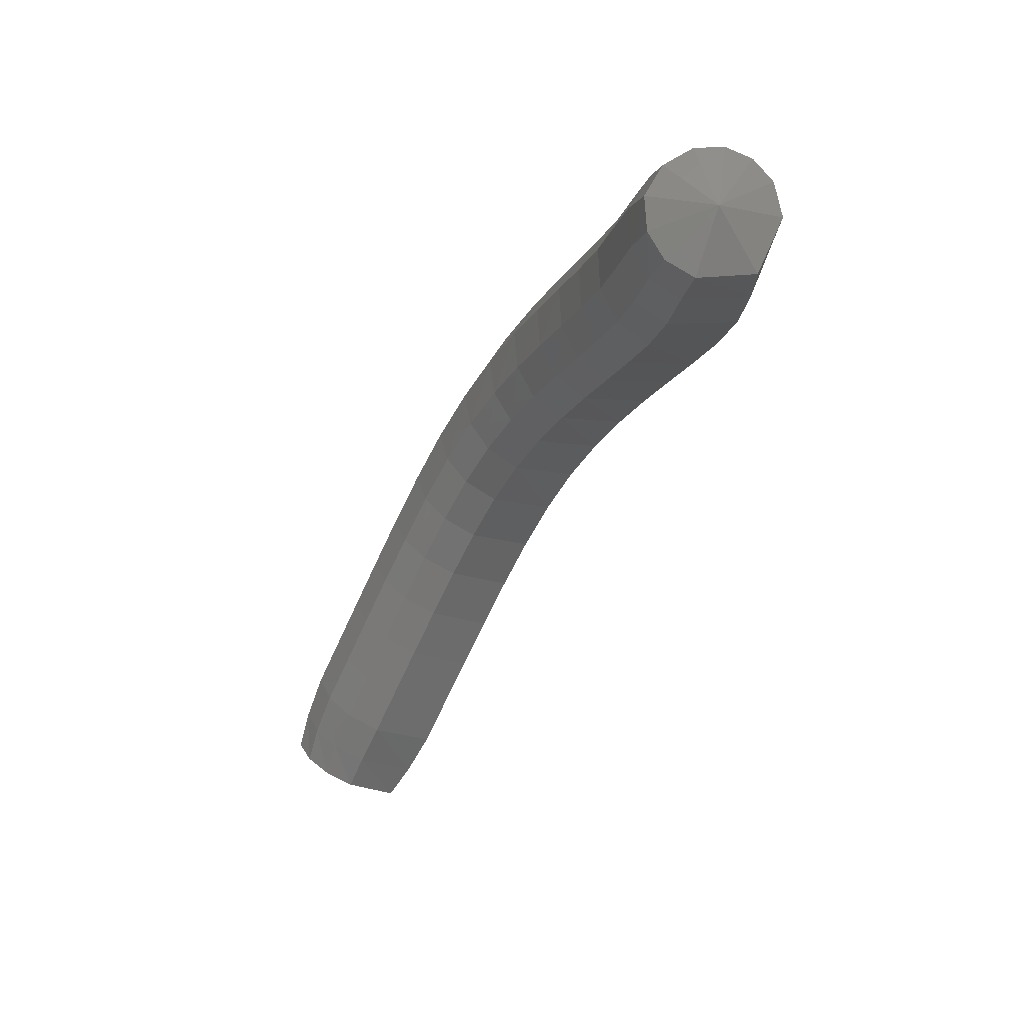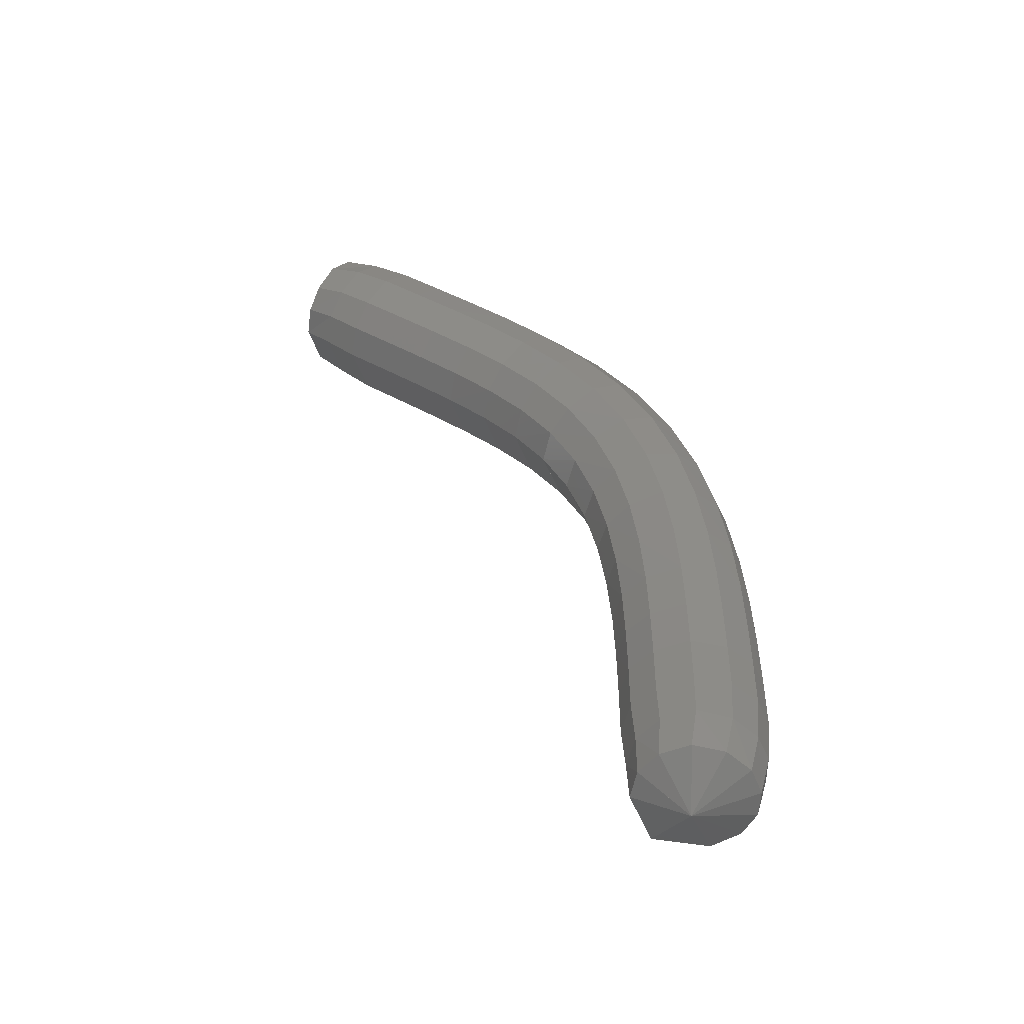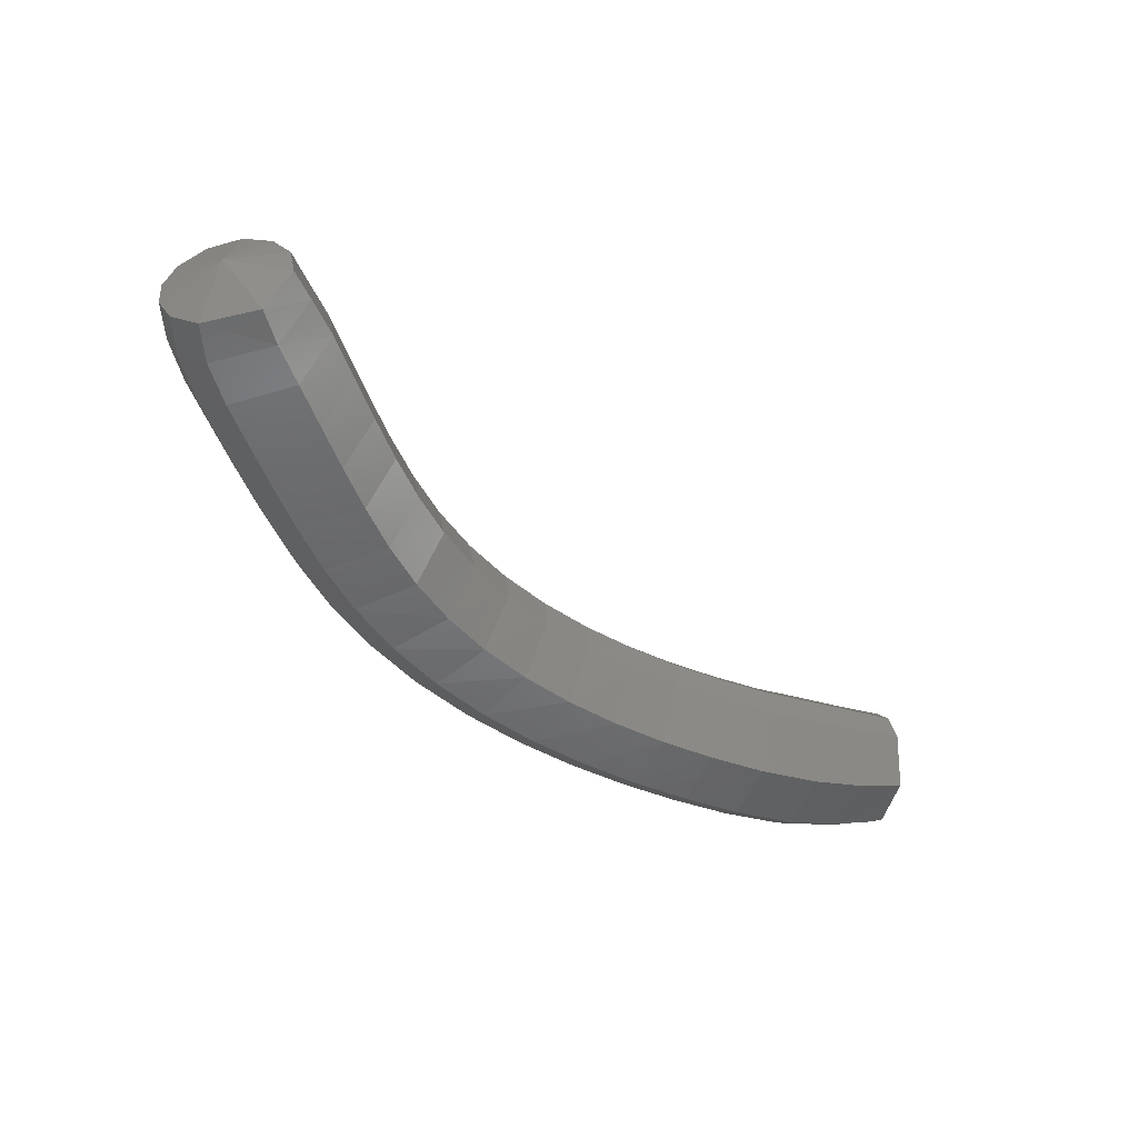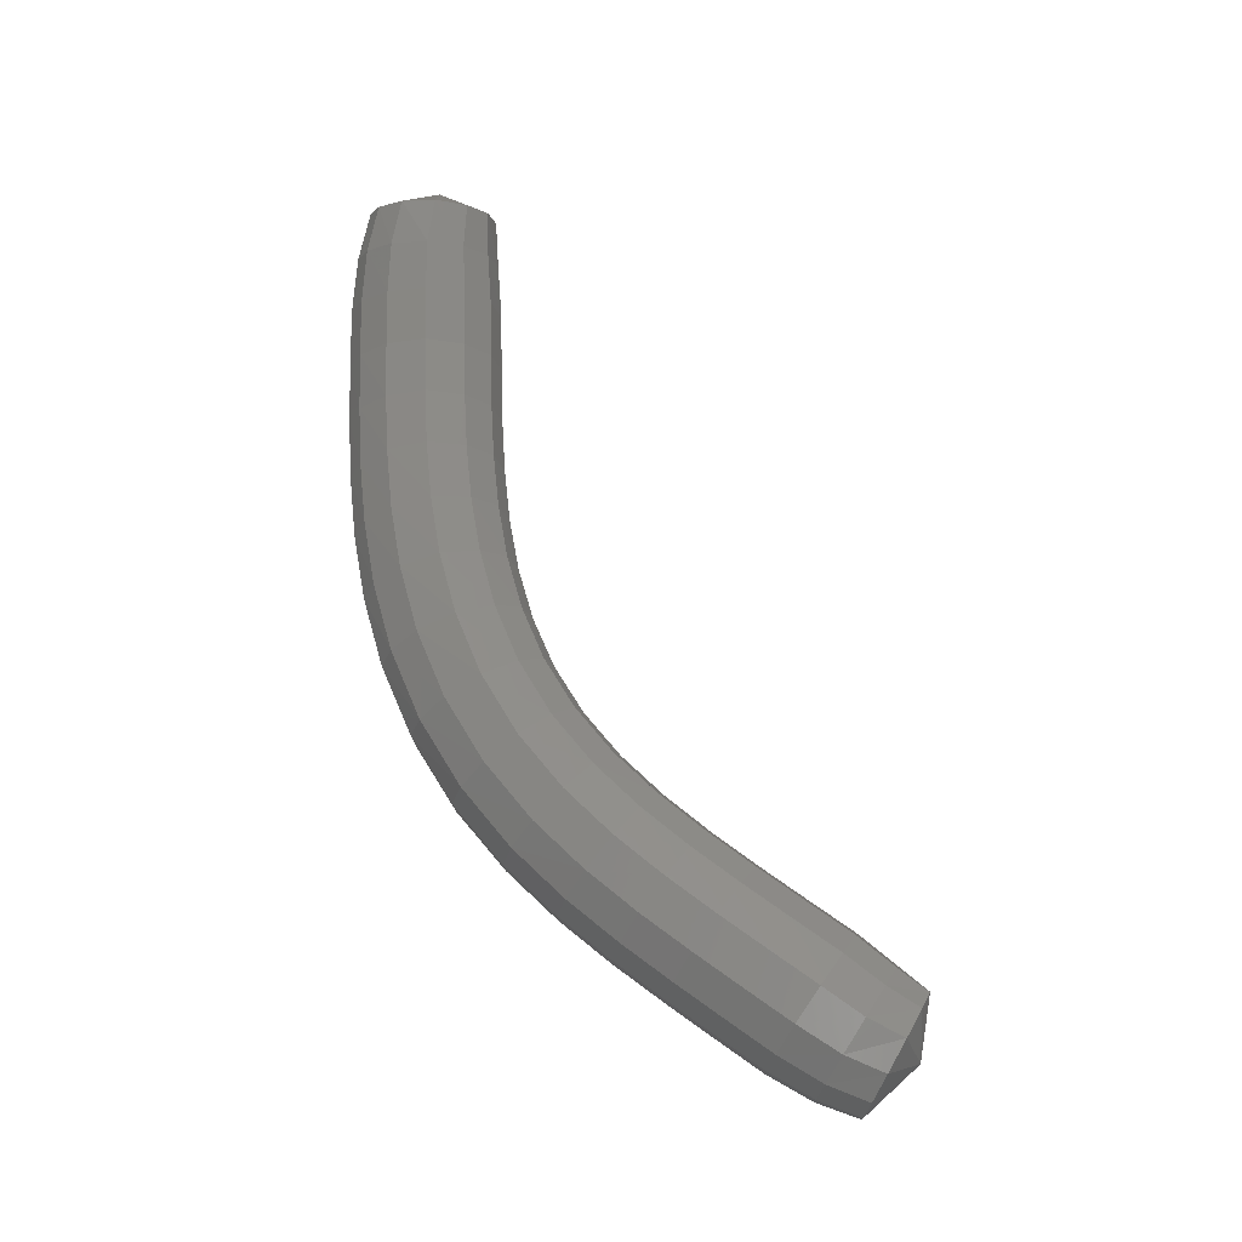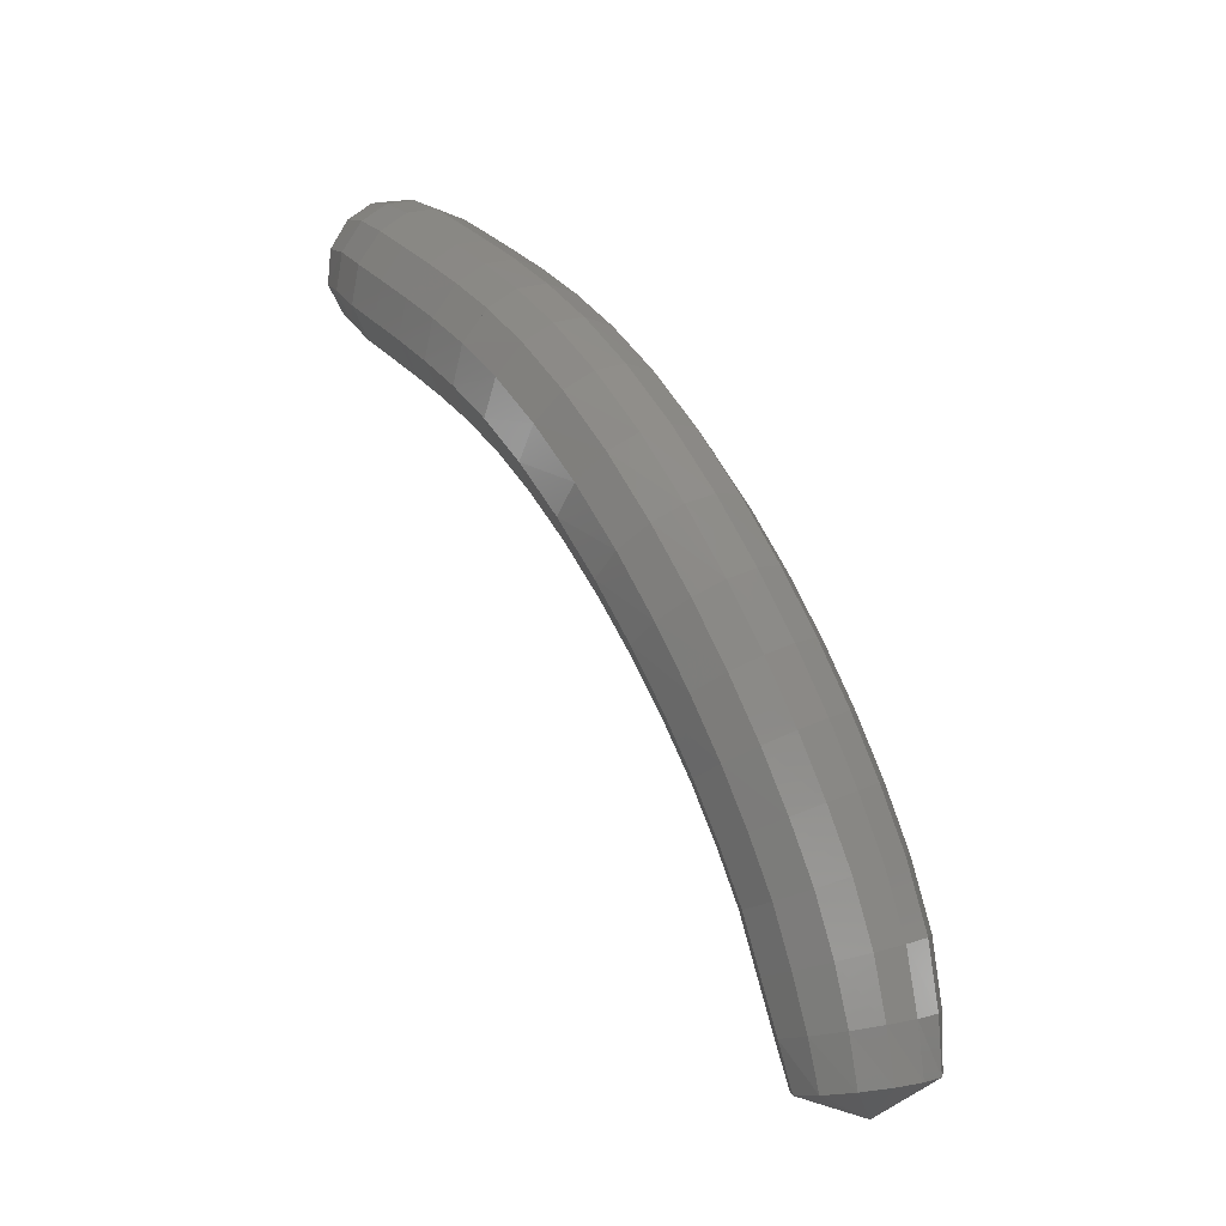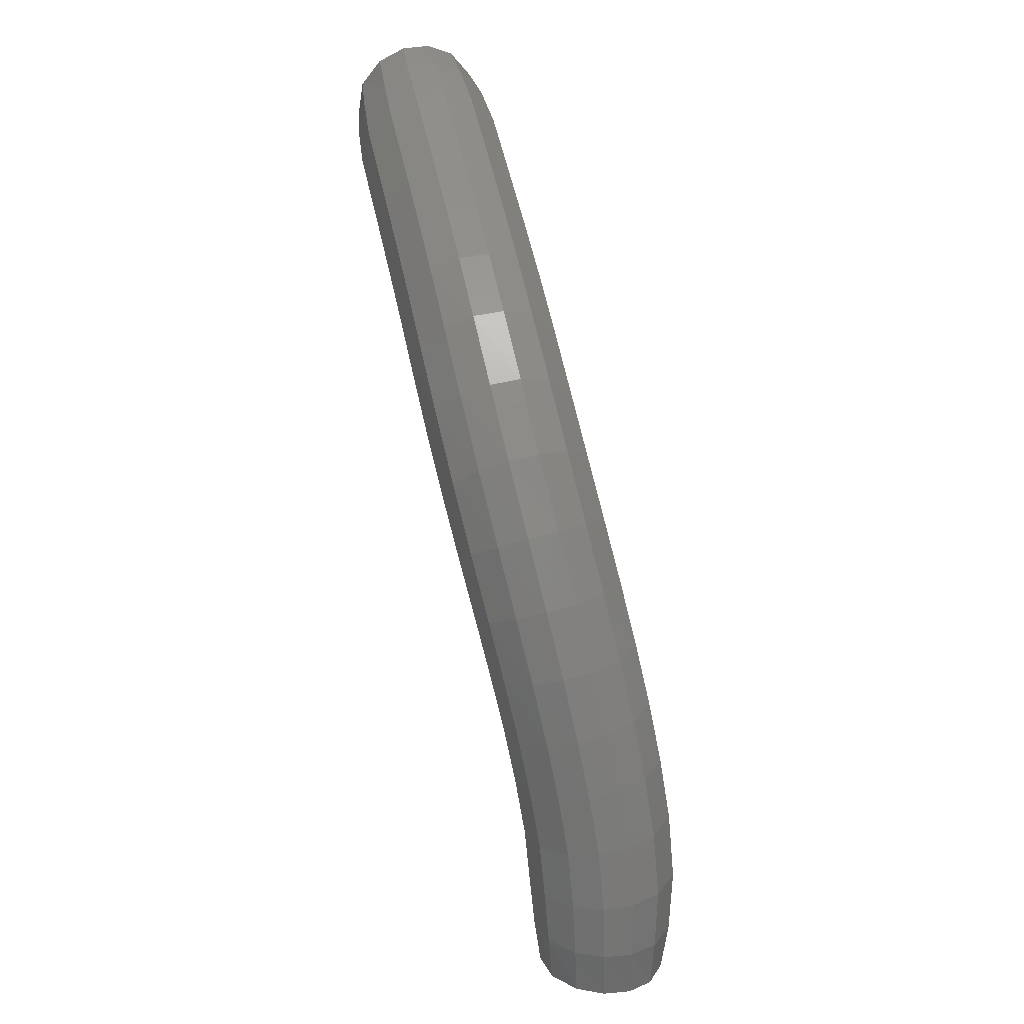
<metadata>
{"format":"stl","ext":"stl","renderer":"f3d","projection":"perspective","resolution":1024,"background":"white","views":[{"elev":-68.5,"azim":-113.3,"up":"+Z"},{"elev":37.3,"azim":-141.3,"up":"+Y"},{"elev":-43.8,"azim":109.0,"up":"+Y"},{"elev":72.7,"azim":37.0,"up":"+Y"},{"elev":28.3,"azim":-117.1,"up":"+Z"},{"elev":55.6,"azim":-100.8,"up":"+Z"}]}
</metadata>
<code>
# stl→obj: 211 verts, 440 faces
v -22.74 33.13 340.3
v -22.97 32.6 340
v -22.9 32.55 340.6
v -23.32 32.53 340
v -23.27 32.49 340.7
v -23.74 32.49 340
v -23.72 32.45 340.7
v -24.23 32.48 340
v -24.21 32.44 340.7
v -24.74 32.47 340.1
v -24.72 32.42 340.7
v -25.26 32.45 340.1
v -25.26 32.41 340.7
v -25.78 32.44 340
v -25.81 32.4 340.7
v -26.3 32.42 340
v -26.4 32.38 340.6
v -26.82 32.4 339.9
v -27 32.35 340.5
v -27.31 32.36 339.7
v -27.58 32.31 340.3
v -27.76 32.3 339.4
v -28.12 32.26 340
v -28.18 32.24 339.1
v -28.6 32.2 339.6
v -28.57 32.18 338.8
v -29.03 32.14 339.3
v -28.93 32.12 338.4
v -29.42 32.08 338.8
v -29.28 32.08 338
v -29.79 32.04 338.4
v -29.63 32.05 337.6
v -30.15 32.01 338
v -29.99 32.07 337.1
v -30.52 32.03 337.5
v -30.32 32.15 336.7
v -30.83 32.12 337
v -30.58 32.26 336.3
v -31.03 32.21 336.6
v -30.96 32.78 336.4
v -22.87 32.72 340.8
v -23.26 32.69 341
v -23.71 32.66 341
v -24.21 32.65 341
v -24.72 32.64 341
v -25.26 32.63 341
v -25.84 32.61 341
v -26.45 32.59 341
v -27.09 32.57 340.8
v -27.73 32.53 340.6
v -28.31 32.47 340.2
v -28.82 32.41 339.9
v -29.27 32.35 339.5
v -29.67 32.29 339
v -30.04 32.25 338.6
v -30.4 32.22 338.2
v -30.76 32.24 337.7
v -31.06 32.31 337.2
v -31.24 32.38 336.8
v -22.86 32.95 341
v -23.25 32.95 341.1
v -23.71 32.93 341.2
v -24.21 32.92 341.2
v -24.73 32.91 341.2
v -25.27 32.89 341.2
v -25.85 32.88 341.2
v -26.48 32.86 341.1
v -27.15 32.84 340.9
v -27.8 32.8 340.7
v -28.4 32.74 340.4
v -28.93 32.68 340
v -29.39 32.61 339.5
v -29.8 32.56 339.1
v -30.16 32.52 338.7
v -30.51 32.49 338.2
v -30.87 32.5 337.8
v -31.15 32.56 337.3
v -31.33 32.6 336.9
v -22.87 33.2 341
v -23.26 33.21 341.1
v -23.72 33.21 341.2
v -24.22 33.19 341.2
v -24.73 33.18 341.2
v -25.28 33.17 341.2
v -25.86 33.16 341.2
v -26.49 33.14 341.1
v -27.16 33.11 340.9
v -27.82 33.07 340.7
v -28.43 33.02 340.3
v -28.96 32.95 339.9
v -29.41 32.89 339.5
v -29.82 32.83 339.1
v -30.18 32.79 338.7
v -30.53 32.76 338.2
v -30.86 32.78 337.8
v -31.14 32.82 337.4
v -31.32 32.84 336.9
v -22.89 33.45 340.9
v -23.28 33.46 341
v -23.73 33.47 341
v -24.23 33.46 341.1
v -24.74 33.44 341.1
v -25.28 33.43 341.1
v -25.86 33.42 341.1
v -26.48 33.4 341
v -27.14 33.38 340.8
v -27.79 33.33 340.6
v -28.39 33.28 340.2
v -28.9 33.21 339.8
v -29.35 33.15 339.4
v -29.75 33.09 339
v -30.1 33.05 338.6
v -30.43 33.03 338.2
v -30.76 33.04 337.7
v -31.03 33.06 337.3
v -31.22 33.08 336.9
v -22.93 33.64 340.7
v -23.3 33.67 340.7
v -23.75 33.69 340.8
v -24.24 33.68 340.8
v -24.75 33.67 340.8
v -25.29 33.65 340.8
v -25.85 33.64 340.8
v -26.45 33.62 340.7
v -27.08 33.6 340.6
v -27.7 33.55 340.3
v -28.27 33.5 340
v -28.76 33.43 339.6
v -29.19 33.37 339.2
v -29.57 33.31 338.8
v -29.91 33.27 338.4
v -30.23 33.24 338
v -30.55 33.25 337.6
v -30.81 33.27 337.2
v -31.01 33.27 336.8
v -22.97 33.7 340.3
v -23.33 33.75 340.4
v -23.76 33.78 340.4
v -24.25 33.76 340.4
v -24.76 33.75 340.5
v -25.29 33.74 340.5
v -25.83 33.72 340.4
v -26.4 33.71 340.4
v -26.99 33.68 340.2
v -27.56 33.64 340
v -28.08 33.58 339.7
v -28.54 33.52 339.3
v -28.94 33.45 339
v -29.31 33.4 338.6
v -29.64 33.36 338.2
v -29.96 33.33 337.8
v -30.26 33.34 337.4
v -30.54 33.34 337
v -30.75 33.32 336.6
v -23 33.58 340.1
v -23.35 33.62 340.1
v -23.77 33.64 340.1
v -24.26 33.63 340.1
v -24.77 33.62 340.1
v -25.28 33.6 340.1
v -25.81 33.59 340.1
v -26.35 33.57 340
v -26.89 33.55 339.9
v -27.41 33.51 339.7
v -27.88 33.45 339.4
v -28.31 33.38 339.1
v -28.69 33.32 338.7
v -29.04 33.26 338.3
v -29.37 33.22 338
v -29.69 33.2 337.6
v -29.99 33.21 337.2
v -30.29 33.22 336.8
v -30.52 33.21 336.5
v -23.02 33.36 339.9
v -23.35 33.4 339.9
v -23.77 33.4 339.9
v -24.26 33.39 339.9
v -24.77 33.38 339.9
v -25.28 33.36 339.9
v -25.79 33.35 339.9
v -26.31 33.33 339.8
v -26.81 33.31 339.7
v -27.3 33.27 339.5
v -27.74 33.21 339.2
v -28.15 33.14 338.9
v -28.52 33.08 338.6
v -28.86 33.02 338.2
v -29.18 32.98 337.8
v -29.5 32.96 337.4
v -29.82 32.97 337
v -30.13 33 336.7
v -30.39 33 336.3
v -23.01 33.08 339.8
v -23.35 33.08 339.8
v -23.77 33.07 339.8
v -24.25 33.06 339.8
v -24.76 33.04 339.8
v -25.27 33.03 339.8
v -25.78 33.02 339.8
v -26.28 33 339.7
v -26.77 32.98 339.6
v -27.24 32.93 339.4
v -27.67 32.88 339.2
v -28.07 32.81 338.9
v -28.43 32.75 338.5
v -28.78 32.7 338.2
v -29.11 32.65 337.8
v -29.44 32.63 337.4
v -29.77 32.64 337
v -30.09 32.69 336.6
v -30.37 32.72 336.3
f 1 1 2
f 2 1 3
f 2 3 4
f 4 3 5
f 4 5 6
f 6 5 7
f 6 7 8
f 8 7 9
f 8 9 10
f 10 9 11
f 10 11 12
f 12 11 13
f 12 13 14
f 14 13 15
f 14 15 16
f 16 15 17
f 16 17 18
f 18 17 19
f 18 19 20
f 20 19 21
f 20 21 22
f 22 21 23
f 22 23 24
f 24 23 25
f 24 25 26
f 26 25 27
f 26 27 28
f 28 27 29
f 28 29 30
f 30 29 31
f 30 31 32
f 32 31 33
f 32 33 34
f 34 33 35
f 34 35 36
f 36 35 37
f 36 37 38
f 38 37 39
f 38 39 40
f 40 39 40
f 1 1 3
f 3 1 41
f 3 41 5
f 5 41 42
f 5 42 7
f 7 42 43
f 7 43 9
f 9 43 44
f 9 44 11
f 11 44 45
f 11 45 13
f 13 45 46
f 13 46 15
f 15 46 47
f 15 47 17
f 17 47 48
f 17 48 19
f 19 48 49
f 19 49 21
f 21 49 50
f 21 50 23
f 23 50 51
f 23 51 25
f 25 51 52
f 25 52 27
f 27 52 53
f 27 53 29
f 29 53 54
f 29 54 31
f 31 54 55
f 31 55 33
f 33 55 56
f 33 56 35
f 35 56 57
f 35 57 37
f 37 57 58
f 37 58 39
f 39 58 59
f 39 59 40
f 40 59 40
f 1 1 41
f 41 1 60
f 41 60 42
f 42 60 61
f 42 61 43
f 43 61 62
f 43 62 44
f 44 62 63
f 44 63 45
f 45 63 64
f 45 64 46
f 46 64 65
f 46 65 47
f 47 65 66
f 47 66 48
f 48 66 67
f 48 67 49
f 49 67 68
f 49 68 50
f 50 68 69
f 50 69 51
f 51 69 70
f 51 70 52
f 52 70 71
f 52 71 53
f 53 71 72
f 53 72 54
f 54 72 73
f 54 73 55
f 55 73 74
f 55 74 56
f 56 74 75
f 56 75 57
f 57 75 76
f 57 76 58
f 58 76 77
f 58 77 59
f 59 77 78
f 59 78 40
f 40 78 40
f 1 1 60
f 60 1 79
f 60 79 61
f 61 79 80
f 61 80 62
f 62 80 81
f 62 81 63
f 63 81 82
f 63 82 64
f 64 82 83
f 64 83 65
f 65 83 84
f 65 84 66
f 66 84 85
f 66 85 67
f 67 85 86
f 67 86 68
f 68 86 87
f 68 87 69
f 69 87 88
f 69 88 70
f 70 88 89
f 70 89 71
f 71 89 90
f 71 90 72
f 72 90 91
f 72 91 73
f 73 91 92
f 73 92 74
f 74 92 93
f 74 93 75
f 75 93 94
f 75 94 76
f 76 94 95
f 76 95 77
f 77 95 96
f 77 96 78
f 78 96 97
f 78 97 40
f 40 97 40
f 1 1 79
f 79 1 98
f 79 98 80
f 80 98 99
f 80 99 81
f 81 99 100
f 81 100 82
f 82 100 101
f 82 101 83
f 83 101 102
f 83 102 84
f 84 102 103
f 84 103 85
f 85 103 104
f 85 104 86
f 86 104 105
f 86 105 87
f 87 105 106
f 87 106 88
f 88 106 107
f 88 107 89
f 89 107 108
f 89 108 90
f 90 108 109
f 90 109 91
f 91 109 110
f 91 110 92
f 92 110 111
f 92 111 93
f 93 111 112
f 93 112 94
f 94 112 113
f 94 113 95
f 95 113 114
f 95 114 96
f 96 114 115
f 96 115 97
f 97 115 116
f 97 116 40
f 40 116 40
f 1 1 98
f 98 1 117
f 98 117 99
f 99 117 118
f 99 118 100
f 100 118 119
f 100 119 101
f 101 119 120
f 101 120 102
f 102 120 121
f 102 121 103
f 103 121 122
f 103 122 104
f 104 122 123
f 104 123 105
f 105 123 124
f 105 124 106
f 106 124 125
f 106 125 107
f 107 125 126
f 107 126 108
f 108 126 127
f 108 127 109
f 109 127 128
f 109 128 110
f 110 128 129
f 110 129 111
f 111 129 130
f 111 130 112
f 112 130 131
f 112 131 113
f 113 131 132
f 113 132 114
f 114 132 133
f 114 133 115
f 115 133 134
f 115 134 116
f 116 134 135
f 116 135 40
f 40 135 40
f 1 1 117
f 117 1 136
f 117 136 118
f 118 136 137
f 118 137 119
f 119 137 138
f 119 138 120
f 120 138 139
f 120 139 121
f 121 139 140
f 121 140 122
f 122 140 141
f 122 141 123
f 123 141 142
f 123 142 124
f 124 142 143
f 124 143 125
f 125 143 144
f 125 144 126
f 126 144 145
f 126 145 127
f 127 145 146
f 127 146 128
f 128 146 147
f 128 147 129
f 129 147 148
f 129 148 130
f 130 148 149
f 130 149 131
f 131 149 150
f 131 150 132
f 132 150 151
f 132 151 133
f 133 151 152
f 133 152 134
f 134 152 153
f 134 153 135
f 135 153 154
f 135 154 40
f 40 154 40
f 1 1 136
f 136 1 155
f 136 155 137
f 137 155 156
f 137 156 138
f 138 156 157
f 138 157 139
f 139 157 158
f 139 158 140
f 140 158 159
f 140 159 141
f 141 159 160
f 141 160 142
f 142 160 161
f 142 161 143
f 143 161 162
f 143 162 144
f 144 162 163
f 144 163 145
f 145 163 164
f 145 164 146
f 146 164 165
f 146 165 147
f 147 165 166
f 147 166 148
f 148 166 167
f 148 167 149
f 149 167 168
f 149 168 150
f 150 168 169
f 150 169 151
f 151 169 170
f 151 170 152
f 152 170 171
f 152 171 153
f 153 171 172
f 153 172 154
f 154 172 173
f 154 173 40
f 40 173 40
f 1 1 155
f 155 1 174
f 155 174 156
f 156 174 175
f 156 175 157
f 157 175 176
f 157 176 158
f 158 176 177
f 158 177 159
f 159 177 178
f 159 178 160
f 160 178 179
f 160 179 161
f 161 179 180
f 161 180 162
f 162 180 181
f 162 181 163
f 163 181 182
f 163 182 164
f 164 182 183
f 164 183 165
f 165 183 184
f 165 184 166
f 166 184 185
f 166 185 167
f 167 185 186
f 167 186 168
f 168 186 187
f 168 187 169
f 169 187 188
f 169 188 170
f 170 188 189
f 170 189 171
f 171 189 190
f 171 190 172
f 172 190 191
f 172 191 173
f 173 191 192
f 173 192 40
f 40 192 40
f 1 1 174
f 174 1 193
f 174 193 175
f 175 193 194
f 175 194 176
f 176 194 195
f 176 195 177
f 177 195 196
f 177 196 178
f 178 196 197
f 178 197 179
f 179 197 198
f 179 198 180
f 180 198 199
f 180 199 181
f 181 199 200
f 181 200 182
f 182 200 201
f 182 201 183
f 183 201 202
f 183 202 184
f 184 202 203
f 184 203 185
f 185 203 204
f 185 204 186
f 186 204 205
f 186 205 187
f 187 205 206
f 187 206 188
f 188 206 207
f 188 207 189
f 189 207 208
f 189 208 190
f 190 208 209
f 190 209 191
f 191 209 210
f 191 210 192
f 192 210 211
f 192 211 40
f 40 211 40
f 1 1 193
f 193 1 2
f 193 2 194
f 194 2 4
f 194 4 195
f 195 4 6
f 195 6 196
f 196 6 8
f 196 8 197
f 197 8 10
f 197 10 198
f 198 10 12
f 198 12 199
f 199 12 14
f 199 14 200
f 200 14 16
f 200 16 201
f 201 16 18
f 201 18 202
f 202 18 20
f 202 20 203
f 203 20 22
f 203 22 204
f 204 22 24
f 204 24 205
f 205 24 26
f 205 26 206
f 206 26 28
f 206 28 207
f 207 28 30
f 207 30 208
f 208 30 32
f 208 32 209
f 209 32 34
f 209 34 210
f 210 34 36
f 210 36 211
f 211 36 38
f 211 38 40
f 40 38 40

</code>
